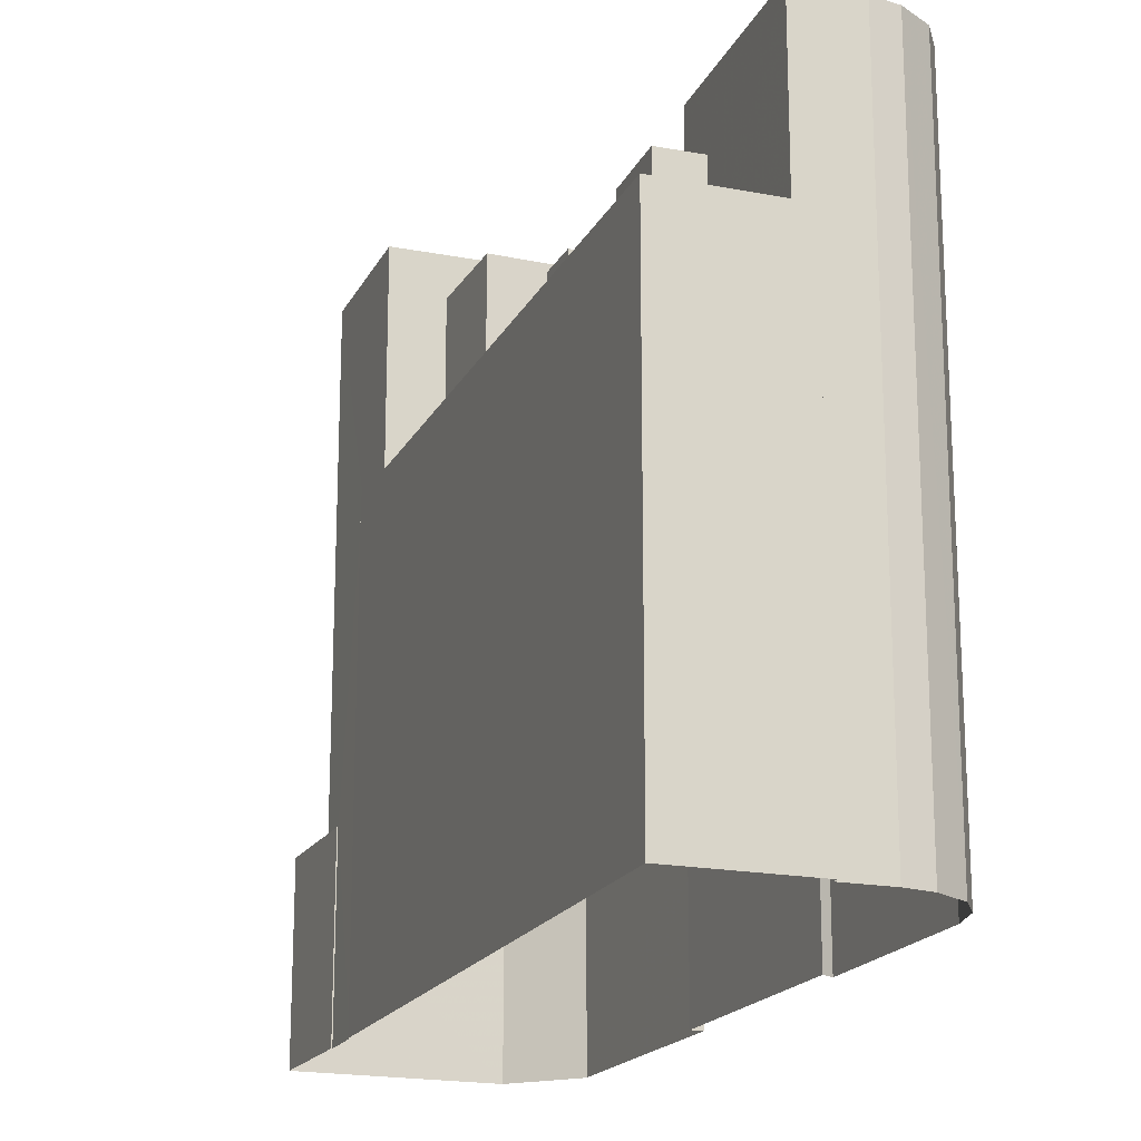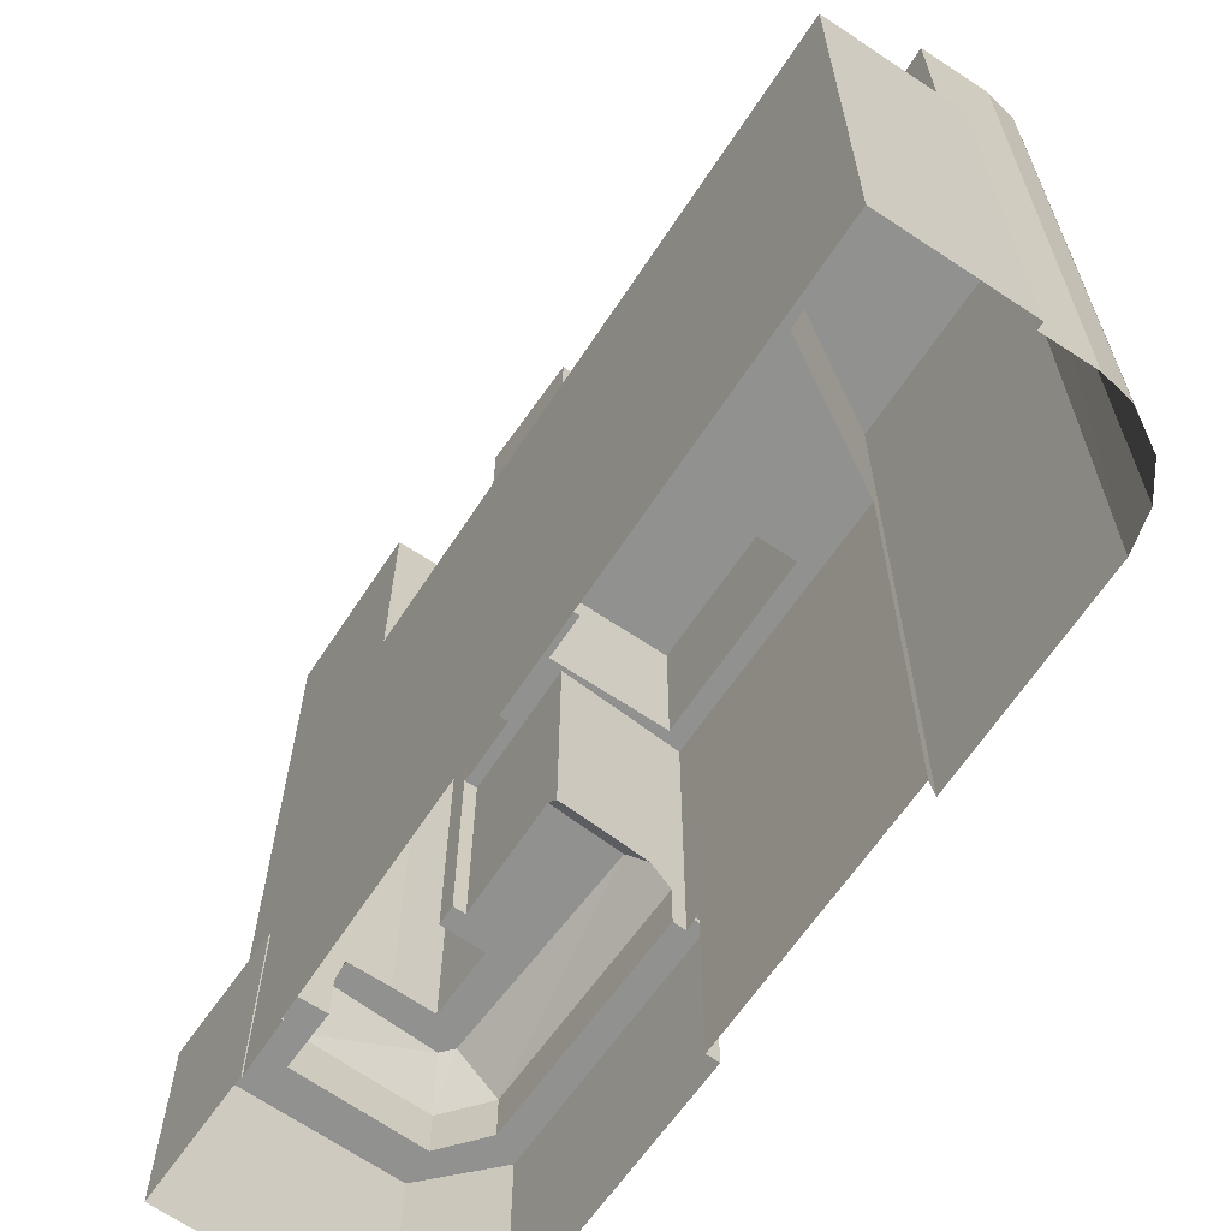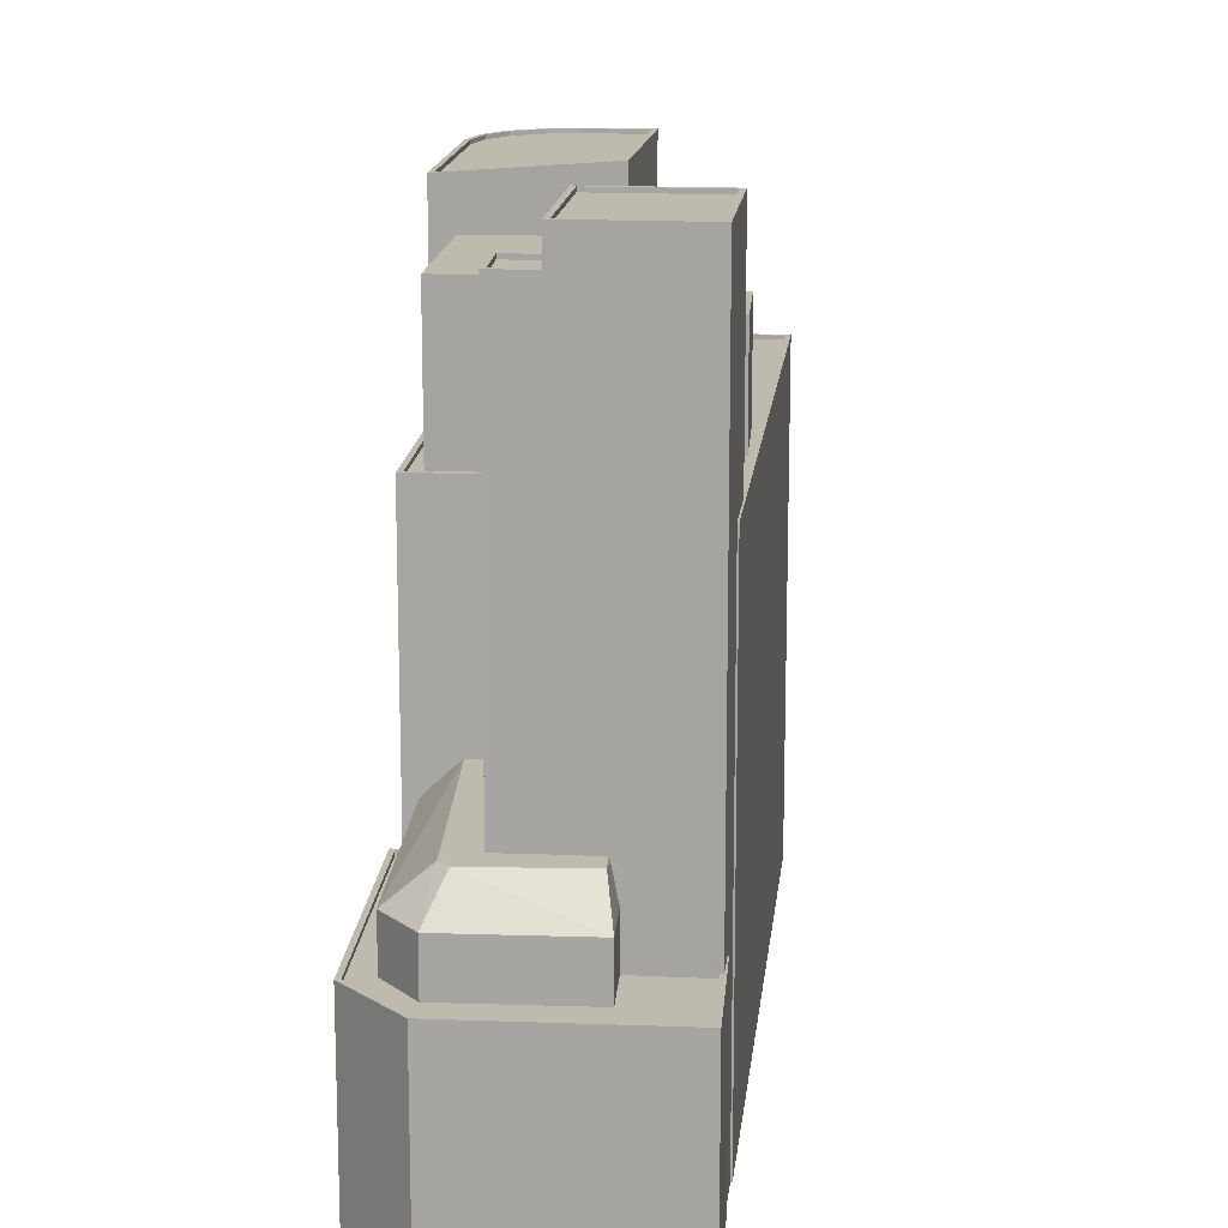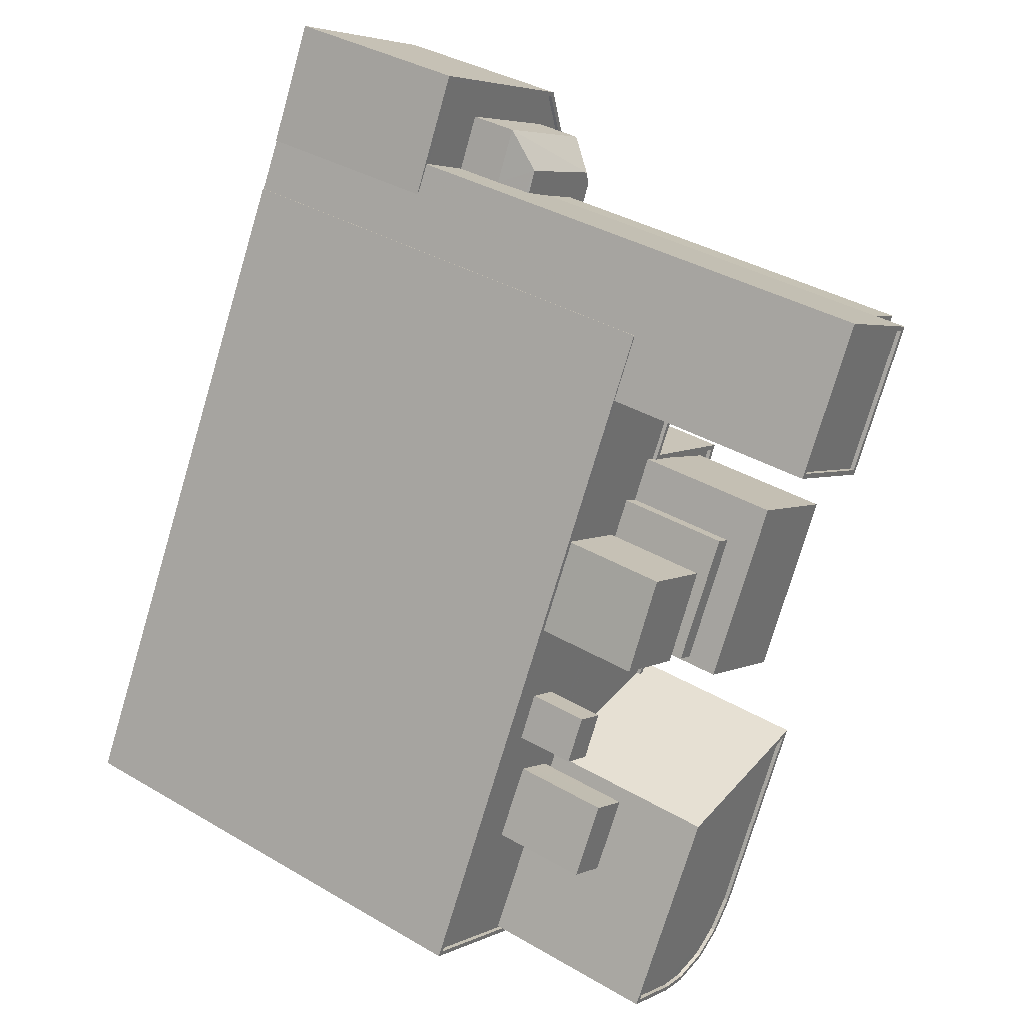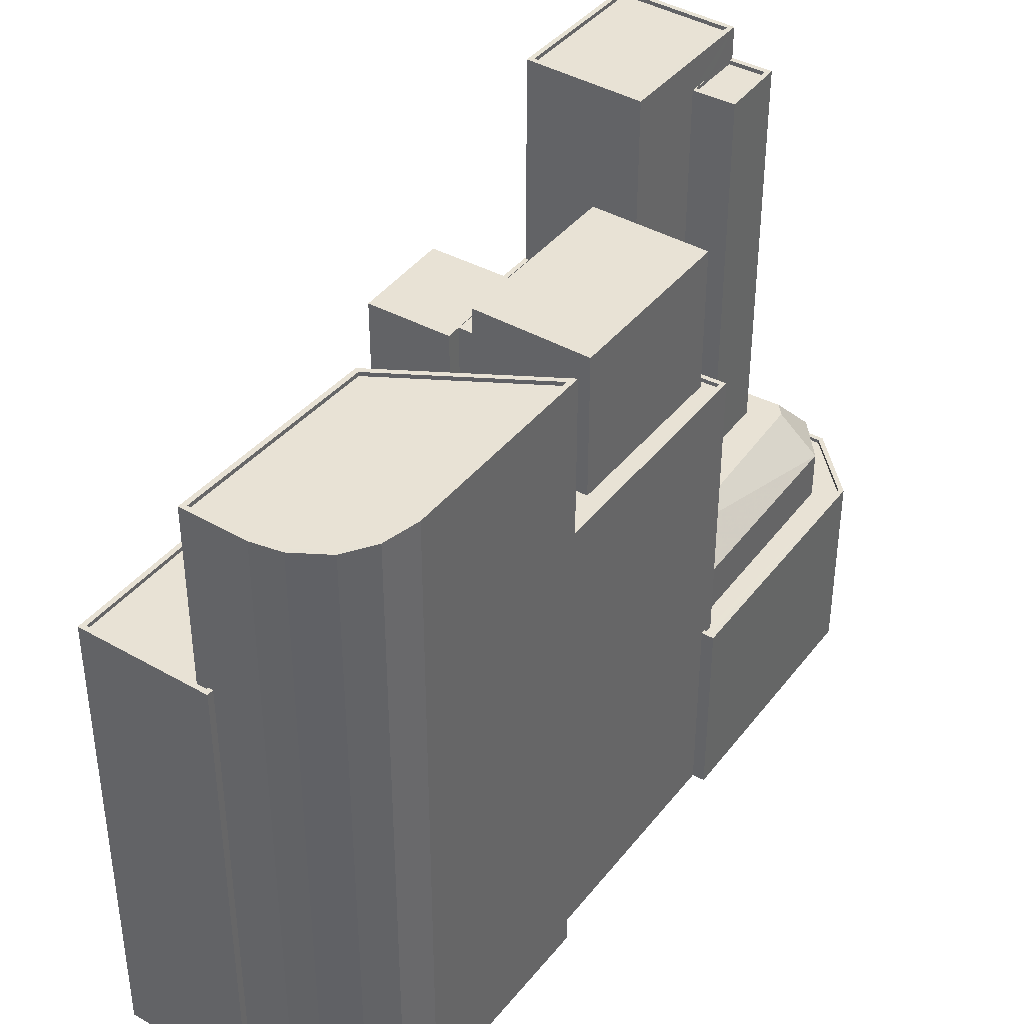
<metadata>
{"format":"obj","ext":"obj","renderer":"f3d","projection":"perspective","resolution":1024,"background":"white","views":[{"elev":-18.8,"azim":-48.4,"up":"+Z"},{"elev":-65.9,"azim":-61.8,"up":"+Z"},{"elev":15.6,"azim":157.6,"up":"+Z"},{"elev":37.2,"azim":-53.0,"up":"+Y"},{"elev":40.8,"azim":7.0,"up":"+Z"}]}
</metadata>
<code>
v -1.184e+04 -3.416e+04 35.78
v -1.183e+04 -3.416e+04 35.78
v -1.184e+04 -3.416e+04 35.78
v -1.184e+04 -3.416e+04 35.78
v -1.184e+04 -3.416e+04 35.78
v -1.184e+04 -3.416e+04 35.78
v -1.185e+04 -3.415e+04 35.78
v -1.183e+04 -3.416e+04 35.78
v -1.183e+04 -3.414e+04 35.78
v -1.183e+04 -3.414e+04 35.78
v -1.183e+04 -3.412e+04 35.78
v -1.183e+04 -3.411e+04 35.78
v -1.181e+04 -3.411e+04 35.78
v -1.183e+04 -3.411e+04 35.78
v -1.183e+04 -3.411e+04 35.78
v -1.181e+04 -3.412e+04 35.78
v -1.182e+04 -3.413e+04 35.78
v -1.182e+04 -3.413e+04 35.78
v -1.183e+04 -3.412e+04 35.78
v -1.182e+04 -3.413e+04 52.85
v -1.182e+04 -3.412e+04 52.85
v -1.182e+04 -3.412e+04 52.85
v -1.183e+04 -3.413e+04 52.85
v -1.182e+04 -3.412e+04 52.85
v -1.182e+04 -3.411e+04 52.85
v -1.182e+04 -3.412e+04 52.85
v -1.182e+04 -3.411e+04 52.85
v -1.182e+04 -3.411e+04 52.85
v -1.182e+04 -3.411e+04 52.85
v -1.182e+04 -3.412e+04 52.85
v -1.182e+04 -3.412e+04 52.85
v -1.182e+04 -3.411e+04 52.64
v -1.182e+04 -3.411e+04 50.65
v -1.182e+04 -3.411e+04 50.65
v -1.182e+04 -3.411e+04 50.65
v -1.181e+04 -3.412e+04 50.65
v -1.182e+04 -3.413e+04 50.65
v -1.182e+04 -3.413e+04 51.9
v -1.183e+04 -3.413e+04 52.24
v -1.183e+04 -3.413e+04 51.89
v -1.183e+04 -3.413e+04 51.82
v -1.183e+04 -3.414e+04 65.93
v -1.183e+04 -3.414e+04 65.93
v -1.182e+04 -3.413e+04 65.93
v -1.182e+04 -3.413e+04 65.93
v -1.183e+04 -3.413e+04 65.93
v -1.183e+04 -3.413e+04 65.93
v -1.182e+04 -3.412e+04 65.93
v -1.182e+04 -3.412e+04 65.93
v -1.182e+04 -3.412e+04 65.93
v -1.182e+04 -3.412e+04 65.93
v -1.183e+04 -3.414e+04 65.68
v -1.184e+04 -3.415e+04 65.68
v -1.184e+04 -3.415e+04 65.68
v -1.183e+04 -3.414e+04 65.68
v -1.184e+04 -3.415e+04 65.68
v -1.184e+04 -3.416e+04 65.68
v -1.184e+04 -3.416e+04 65.68
v -1.184e+04 -3.415e+04 65.68
v -1.184e+04 -3.415e+04 65.68
v -1.183e+04 -3.413e+04 65.68
v -1.183e+04 -3.414e+04 65.68
v -1.184e+04 -3.416e+04 65.68
v -1.183e+04 -3.412e+04 65.68
v -1.183e+04 -3.413e+04 65.68
v -1.184e+04 -3.416e+04 65.68
v -1.183e+04 -3.412e+04 65.68
v -1.183e+04 -3.413e+04 65.68
v -1.183e+04 -3.413e+04 65.68
v -1.183e+04 -3.414e+04 65.68
v -1.184e+04 -3.414e+04 65.68
v -1.184e+04 -3.414e+04 65.68
v -1.184e+04 -3.414e+04 65.68
v -1.184e+04 -3.414e+04 65.68
v -1.182e+04 -3.413e+04 65.68
v -1.183e+04 -3.413e+04 65.68
v -1.183e+04 -3.412e+04 65.68
v -1.184e+04 -3.415e+04 65.68
v -1.183e+04 -3.414e+04 65.68
v -1.183e+04 -3.414e+04 65.68
v -1.182e+04 -3.413e+04 65.68
v -1.182e+04 -3.412e+04 65.68
v -1.182e+04 -3.412e+04 65.68
v -1.184e+04 -3.415e+04 65.68
v -1.185e+04 -3.415e+04 65.68
v -1.184e+04 -3.413e+04 65.68
v -1.183e+04 -3.412e+04 65.68
v -1.184e+04 -3.414e+04 65.68
v -1.184e+04 -3.414e+04 65.68
v -1.184e+04 -3.413e+04 65.68
v -1.184e+04 -3.414e+04 65.68
v -1.184e+04 -3.416e+04 65.93
v -1.184e+04 -3.416e+04 65.93
v -1.184e+04 -3.416e+04 65.93
v -1.183e+04 -3.412e+04 65.93
v -1.183e+04 -3.412e+04 65.93
v -1.183e+04 -3.412e+04 65.93
v -1.185e+04 -3.415e+04 65.93
v -1.183e+04 -3.412e+04 65.93
v -1.184e+04 -3.416e+04 65.93
v -1.185e+04 -3.415e+04 65.93
v -1.183e+04 -3.413e+04 72.76
v -1.183e+04 -3.413e+04 72.76
v -1.183e+04 -3.414e+04 72.76
v -1.183e+04 -3.414e+04 72.76
v -1.184e+04 -3.413e+04 72.25
v -1.183e+04 -3.413e+04 72.25
v -1.184e+04 -3.413e+04 72.25
v -1.183e+04 -3.414e+04 72.25
v -1.184e+04 -3.414e+04 69.42
v -1.184e+04 -3.414e+04 69.42
v -1.184e+04 -3.414e+04 69.42
v -1.184e+04 -3.414e+04 69.42
v -1.184e+04 -3.414e+04 71.7
v -1.184e+04 -3.415e+04 71.7
v -1.184e+04 -3.415e+04 71.7
v -1.184e+04 -3.415e+04 71.7
v -1.183e+04 -3.414e+04 74.74
v -1.183e+04 -3.414e+04 74.74
v -1.182e+04 -3.413e+04 74.74
v -1.183e+04 -3.413e+04 74.74
v -1.183e+04 -3.416e+04 77.05
v -1.183e+04 -3.414e+04 77.05
v -1.183e+04 -3.415e+04 77.05
v -1.184e+04 -3.416e+04 77.05
v -1.184e+04 -3.416e+04 77.05
v -1.183e+04 -3.416e+04 77.05
v -1.183e+04 -3.416e+04 77.05
v -1.183e+04 -3.416e+04 77.05
v -1.184e+04 -3.416e+04 76.8
v -1.183e+04 -3.416e+04 76.8
v -1.183e+04 -3.416e+04 76.8
v -1.184e+04 -3.416e+04 76.8
v -1.184e+04 -3.416e+04 76.8
v -1.183e+04 -3.415e+04 76.8
v -1.184e+04 -3.415e+04 76.8
v -1.184e+04 -3.416e+04 76.8
v -1.184e+04 -3.415e+04 77.05
v -1.184e+04 -3.416e+04 77.05
v -1.184e+04 -3.416e+04 77.05
v -1.184e+04 -3.416e+04 77.05
v -1.184e+04 -3.416e+04 77.05
v -1.184e+04 -3.416e+04 77.05
v -1.184e+04 -3.415e+04 77.05
v -1.184e+04 -3.416e+04 77.05
v -1.182e+04 -3.412e+04 77.05
v -1.182e+04 -3.412e+04 77.05
v -1.182e+04 -3.412e+04 77.05
v -1.182e+04 -3.412e+04 77.05
v -1.182e+04 -3.412e+04 77.05
v -1.182e+04 -3.412e+04 77.3
v -1.182e+04 -3.412e+04 77.3
v -1.182e+04 -3.412e+04 77.3
v -1.182e+04 -3.412e+04 77.3
v -1.182e+04 -3.412e+04 77.3
v -1.182e+04 -3.411e+04 77.3
v -1.182e+04 -3.412e+04 77.3
v -1.182e+04 -3.411e+04 77.3
v -1.182e+04 -3.412e+04 77.3
v -1.182e+04 -3.412e+04 77.3
v -1.182e+04 -3.411e+04 47.61
v -1.183e+04 -3.411e+04 47.61
v -1.182e+04 -3.411e+04 47.61
v -1.183e+04 -3.411e+04 47.61
v -1.182e+04 -3.413e+04 47.61
v -1.182e+04 -3.413e+04 47.61
v -1.182e+04 -3.413e+04 47.61
v -1.182e+04 -3.413e+04 47.61
v -1.181e+04 -3.412e+04 47.61
v -1.181e+04 -3.411e+04 47.61
v -1.181e+04 -3.412e+04 47.61
v -1.182e+04 -3.411e+04 47.61
v -1.182e+04 -3.413e+04 47.86
v -1.181e+04 -3.412e+04 47.86
v -1.182e+04 -3.413e+04 47.86
v -1.182e+04 -3.413e+04 47.86
v -1.181e+04 -3.411e+04 47.86
v -1.181e+04 -3.411e+04 47.86
v -1.183e+04 -3.411e+04 47.86
v -1.183e+04 -3.411e+04 47.86
v -1.183e+04 -3.411e+04 47.86
v -1.183e+04 -3.411e+04 47.86
v -1.183e+04 -3.411e+04 47.86
v -1.182e+04 -3.413e+04 47.86
v -1.181e+04 -3.412e+04 47.86
v -1.183e+04 -3.411e+04 47.86
v -1.183e+04 -3.412e+04 79.3
v -1.183e+04 -3.412e+04 79.3
v -1.182e+04 -3.411e+04 79.3
v -1.182e+04 -3.411e+04 79.3
v -1.183e+04 -3.412e+04 79.05
v -1.183e+04 -3.412e+04 79.05
v -1.182e+04 -3.411e+04 79.05
v -1.183e+04 -3.411e+04 79.05
v -1.183e+04 -3.411e+04 79.3
v -1.183e+04 -3.411e+04 79.3
v -1.183e+04 -3.412e+04 79.3
v -1.183e+04 -3.412e+04 79.3
f 1 2 3
f 3 2 4
f 5 6 7
f 8 1 5
f 8 2 1
f 9 10 8
f 7 11 9
f 12 13 14
f 12 14 15
f 14 13 16
f 16 17 18
f 11 19 9
f 9 19 18
f 14 16 19
f 7 9 5
f 9 8 5
f 18 19 16
f 20 21 22
f 23 20 24
f 21 25 26
f 27 25 28
f 27 28 29
f 30 24 31
f 24 22 31
f 22 21 26
f 26 25 27
f 20 22 24
f 32 29 28
f 33 28 34
f 33 32 28
f 34 25 35
f 34 28 25
f 25 21 35
f 35 21 36
f 37 36 20
f 38 37 20
f 21 20 36
f 39 40 23
f 23 40 20
f 40 38 20
f 40 39 41
f 42 43 44
f 43 45 44
f 44 46 47
f 48 49 50
f 50 47 46
f 48 50 51
f 50 46 51
f 44 45 46
f 52 53 54
f 52 55 53
f 56 57 58
f 59 56 58
f 54 59 60
f 61 55 62
f 58 57 63
f 64 61 65
f 58 63 66
f 67 64 68
f 68 65 69
f 70 62 52
f 65 61 62
f 52 54 60
f 60 59 58
f 52 62 55
f 64 65 68
f 55 71 53
f 72 53 73
f 55 74 71
f 53 71 73
f 68 75 76
f 68 77 67
f 52 60 78
f 79 80 52
f 81 75 80
f 82 83 77
f 81 80 79
f 79 52 78
f 81 76 75
f 76 82 77
f 76 77 68
f 57 84 85
f 85 86 87
f 86 64 87
f 64 86 61
f 57 56 84
f 88 71 74
f 72 73 89
f 90 88 74
f 85 90 86
f 90 91 88
f 91 89 73
f 91 84 89
f 85 84 91
f 85 91 90
f 92 93 94
f 95 96 97
f 98 99 97
f 93 100 94
f 92 98 101
f 97 96 101
f 92 94 98
f 98 97 101
f 102 103 104
f 105 102 104
f 106 107 108
f 106 109 107
f 110 111 112
f 110 113 111
f 114 115 116
f 117 114 116
f 118 119 120
f 121 118 120
f 122 123 124
f 125 126 127
f 124 128 122
f 127 122 129
f 125 127 129
f 129 122 128
f 130 131 132
f 131 133 134
f 132 135 136
f 130 133 131
f 130 136 137
f 130 132 136
f 123 138 124
f 126 125 139
f 138 140 141
f 139 142 143
f 140 143 141
f 124 138 144
f 141 144 138
f 145 141 143
f 142 145 143
f 139 125 142
f 146 147 148
f 146 148 149
f 147 150 148
f 151 152 153
f 154 151 155
f 156 157 158
f 157 153 152
f 159 156 160
f 153 157 159
f 151 153 155
f 159 157 156
f 161 162 163
f 162 161 164
f 165 166 167
f 168 167 169
f 170 164 161
f 167 166 171
f 169 171 172
f 171 170 172
f 170 161 172
f 167 171 169
f 173 174 175
f 176 173 175
f 174 177 178
f 179 177 180
f 181 182 183
f 183 182 180
f 176 175 184
f 174 185 175
f 185 174 178
f 182 186 179
f 178 177 179
f 182 179 180
f 187 188 189
f 190 187 189
f 191 192 193
f 194 191 193
f 189 195 196
f 197 188 187
f 197 196 195
f 189 196 190
f 198 197 187
f 196 197 198
f 36 172 35
f 36 169 172
f 169 36 37
f 168 169 37
f 172 34 35
f 172 161 34
f 161 163 33
f 34 161 33
f 41 46 40
f 46 45 38
f 37 167 168
f 37 45 167
f 40 46 38
f 38 45 37
f 165 167 184
f 18 176 9
f 167 45 184
f 9 176 43
f 176 45 43
f 184 45 176
f 24 48 51
f 24 30 48
f 39 46 41
f 24 51 23
f 39 23 46
f 23 51 46
f 47 50 82
f 76 47 82
f 76 44 47
f 76 81 44
f 42 44 81
f 79 42 81
f 100 63 94
f 100 66 63
f 63 57 94
f 57 85 98
f 94 57 98
f 87 98 85
f 87 99 98
f 49 82 50
f 49 83 82
f 5 92 6
f 5 93 92
f 6 101 7
f 6 92 101
f 101 96 11
f 7 101 11
f 19 11 96
f 95 19 96
f 70 104 62
f 70 105 104
f 104 103 65
f 62 104 65
f 103 102 69
f 65 103 69
f 90 74 106
f 74 55 109
f 74 109 106
f 106 108 86
f 90 106 86
f 61 108 107
f 61 86 108
f 61 109 55
f 61 107 109
f 73 112 91
f 73 110 112
f 112 111 88
f 91 112 88
f 111 113 71
f 88 111 71
f 71 110 73
f 71 113 110
f 84 56 115
f 56 59 116
f 56 116 115
f 115 114 89
f 84 115 89
f 117 53 72
f 54 53 117
f 72 89 114
f 117 72 114
f 54 116 59
f 54 117 116
f 121 75 68
f 121 120 75
f 119 75 120
f 119 80 75
f 80 119 118
f 52 80 118
f 70 52 105
f 52 118 105
f 69 102 68
f 102 118 121
f 105 118 102
f 68 102 121
f 5 1 93
f 1 143 93
f 66 100 58
f 58 100 140
f 93 143 140
f 100 93 140
f 10 122 8
f 10 123 122
f 127 2 8
f 122 127 8
f 126 4 2
f 127 126 2
f 139 3 4
f 126 139 4
f 143 1 3
f 139 143 3
f 43 10 9
f 10 43 123
f 78 138 42
f 79 78 42
f 138 123 42
f 42 123 43
f 58 140 60
f 60 138 78
f 60 140 138
f 135 144 136
f 135 124 144
f 128 124 135
f 132 128 135
f 129 132 131
f 129 128 132
f 125 131 134
f 125 129 131
f 142 134 133
f 142 125 134
f 145 133 130
f 145 142 133
f 141 145 130
f 137 141 130
f 136 141 137
f 136 144 141
f 26 152 22
f 26 157 152
f 160 147 159
f 160 150 147
f 153 147 146
f 153 159 147
f 155 146 149
f 155 153 146
f 148 155 149
f 148 154 155
f 151 31 22
f 152 151 22
f 158 157 26
f 27 158 26
f 176 17 173
f 176 18 17
f 180 13 12
f 180 177 13
f 177 16 13
f 177 174 16
f 16 173 17
f 16 174 173
f 183 180 12
f 15 183 12
f 181 183 15
f 14 181 15
f 164 179 186
f 162 164 186
f 179 164 170
f 178 179 170
f 185 170 171
f 185 178 170
f 175 185 171
f 166 175 171
f 184 175 166
f 165 184 166
f 195 95 197
f 197 95 97
f 195 182 95
f 95 181 19
f 19 181 14
f 182 181 95
f 30 31 48
f 156 189 160
f 154 148 150
f 150 160 154
f 151 189 188
f 31 151 48
f 83 49 77
f 77 151 188
f 151 154 189
f 49 48 151
f 160 189 154
f 77 49 151
f 188 197 64
f 77 188 67
f 197 97 99
f 67 188 64
f 64 99 87
f 197 99 64
f 189 156 158
f 29 158 27
f 163 162 186
f 33 163 186
f 158 195 189
f 33 186 32
f 182 195 29
f 32 186 182
f 32 182 29
f 29 195 158
f 196 194 193
f 190 196 193
f 187 193 192
f 187 190 193
f 198 192 191
f 198 187 192
f 198 191 194
f 196 198 194

</code>
